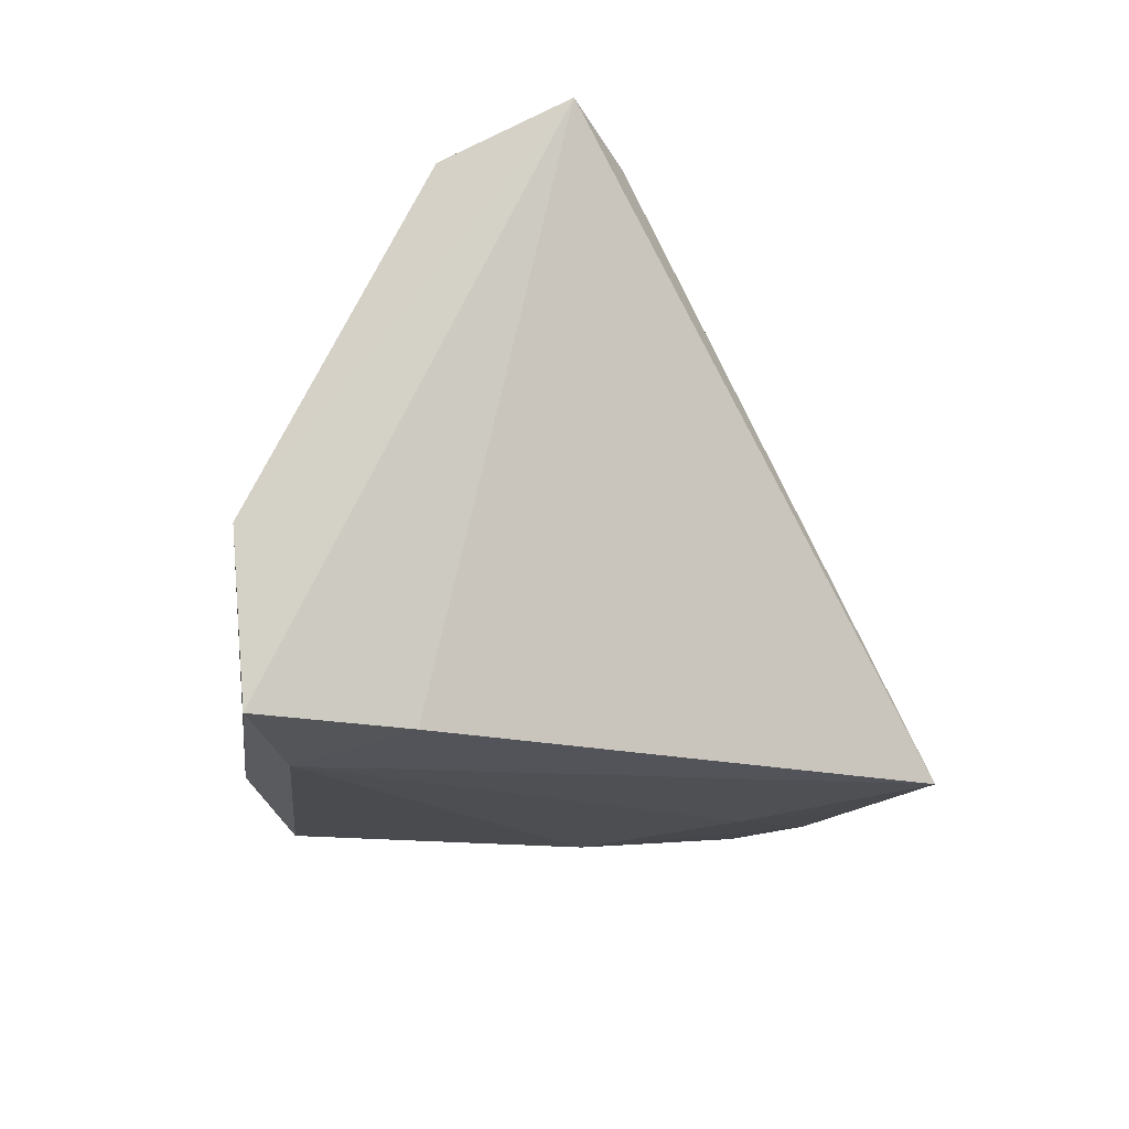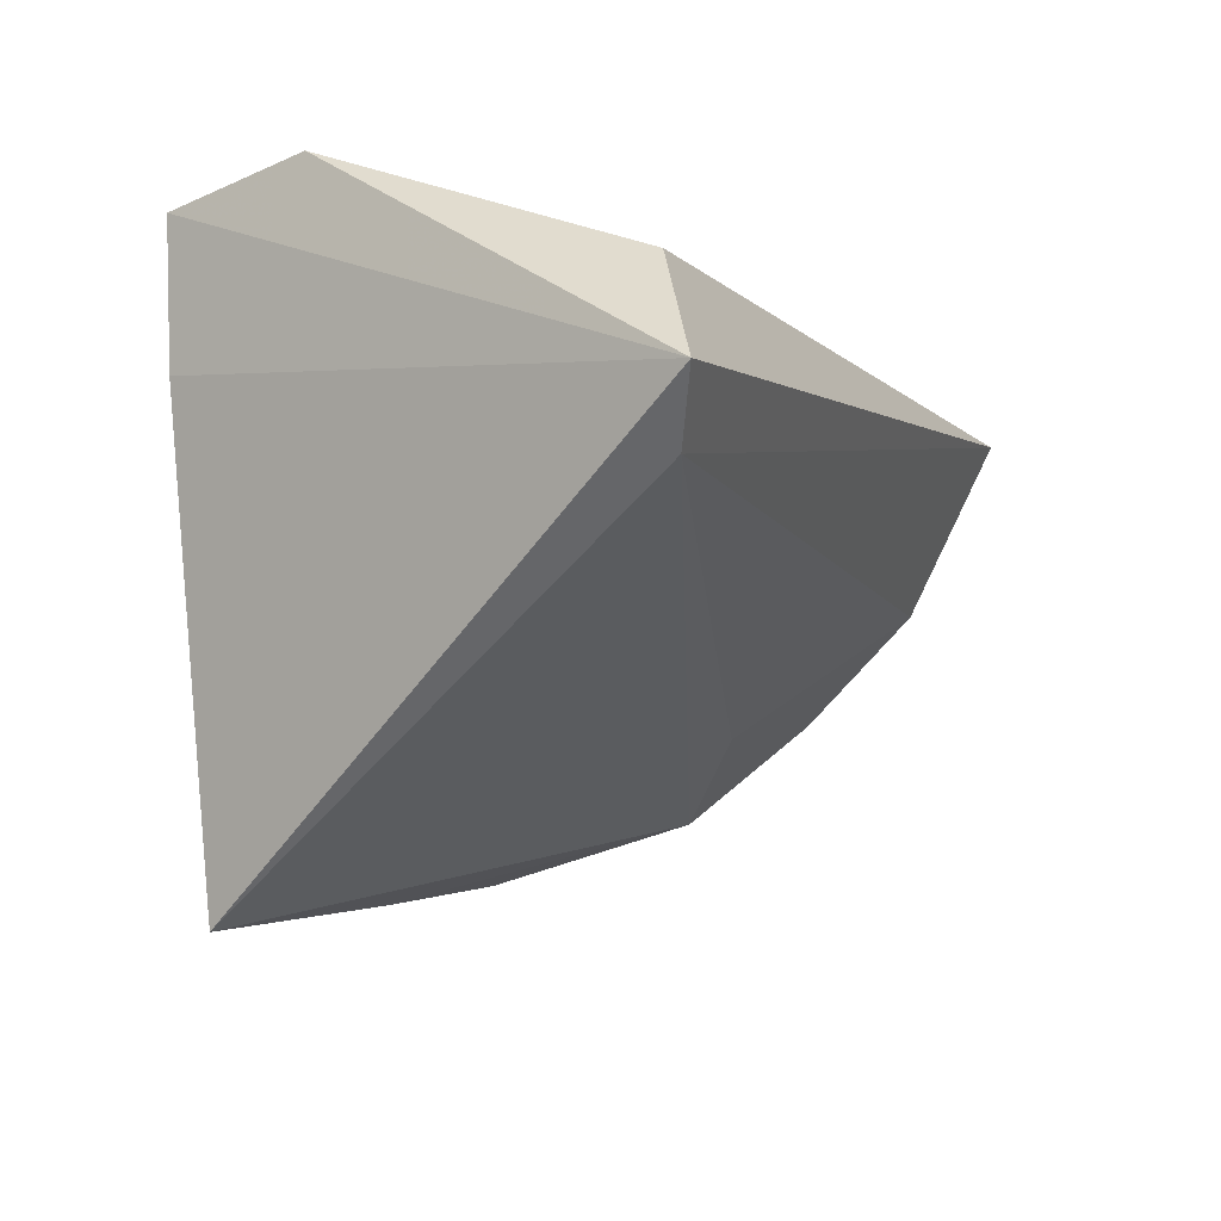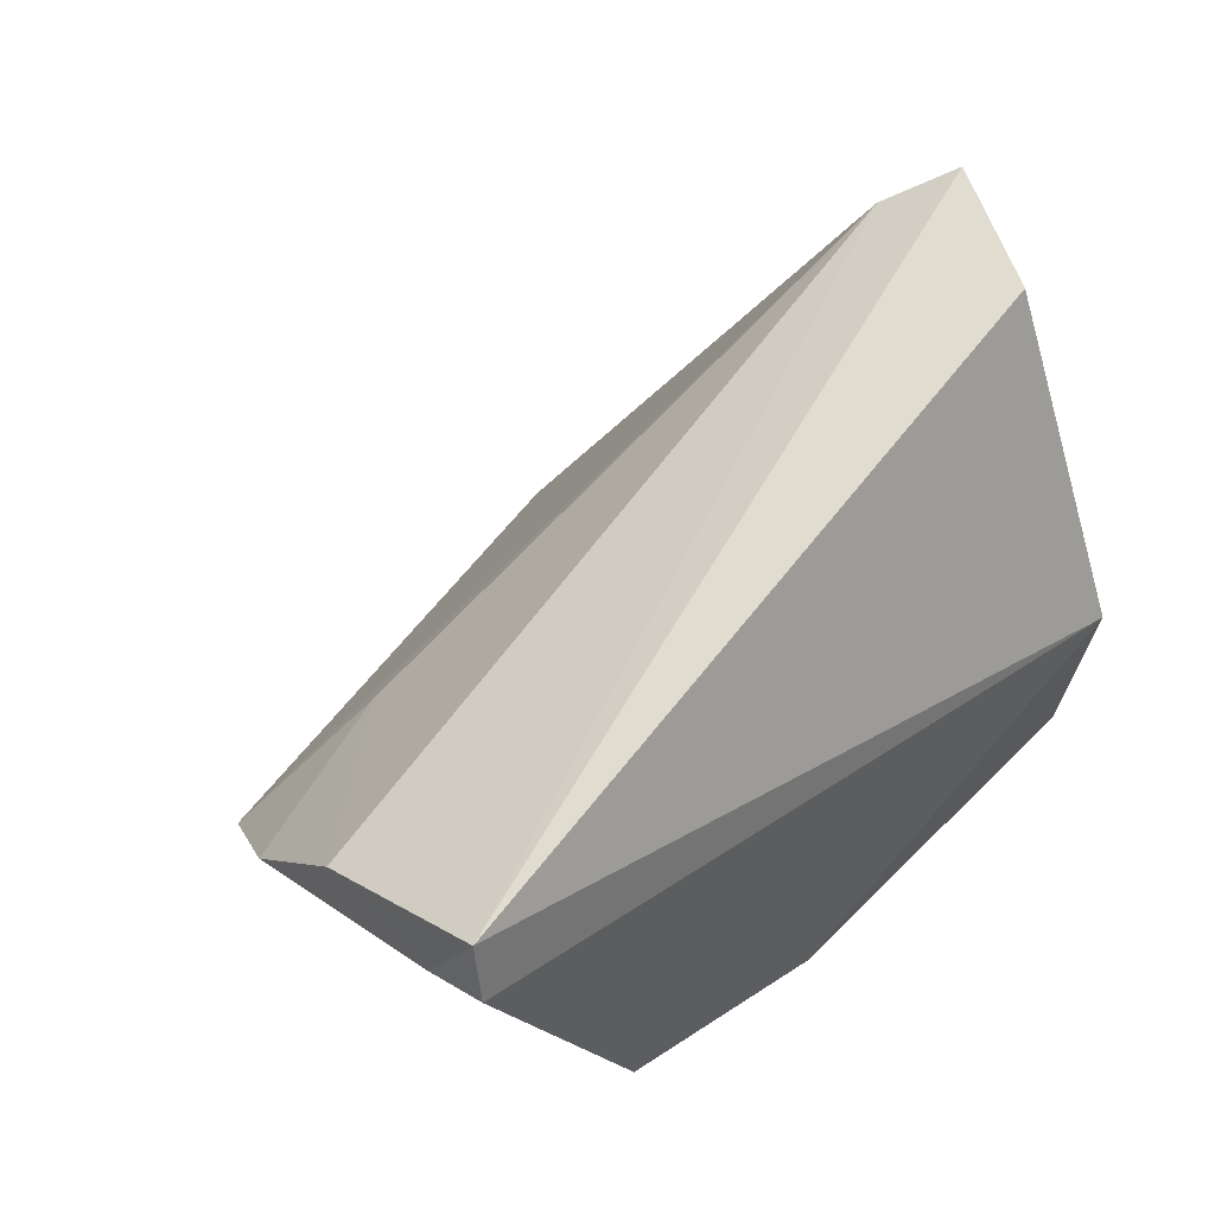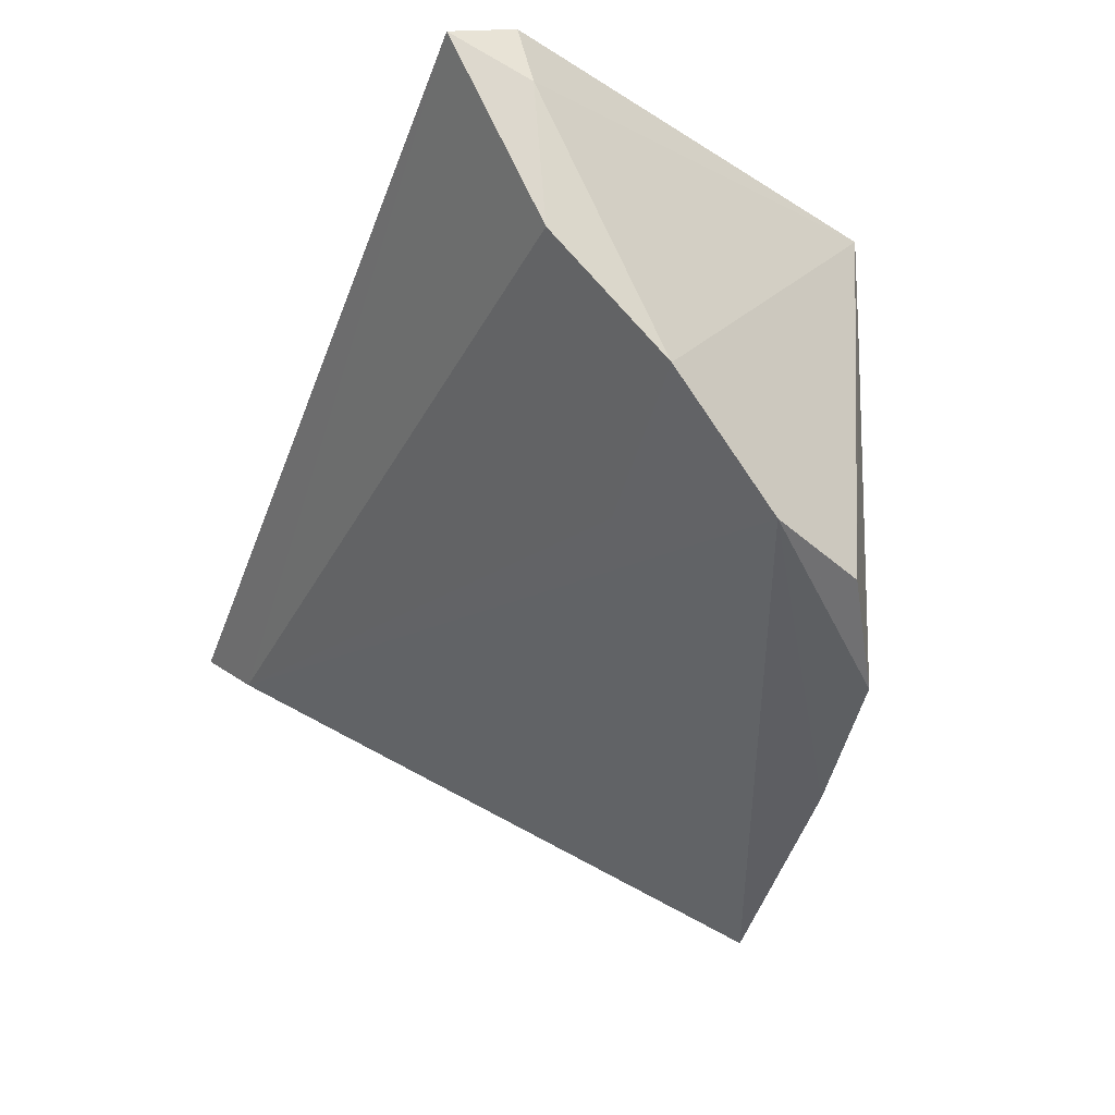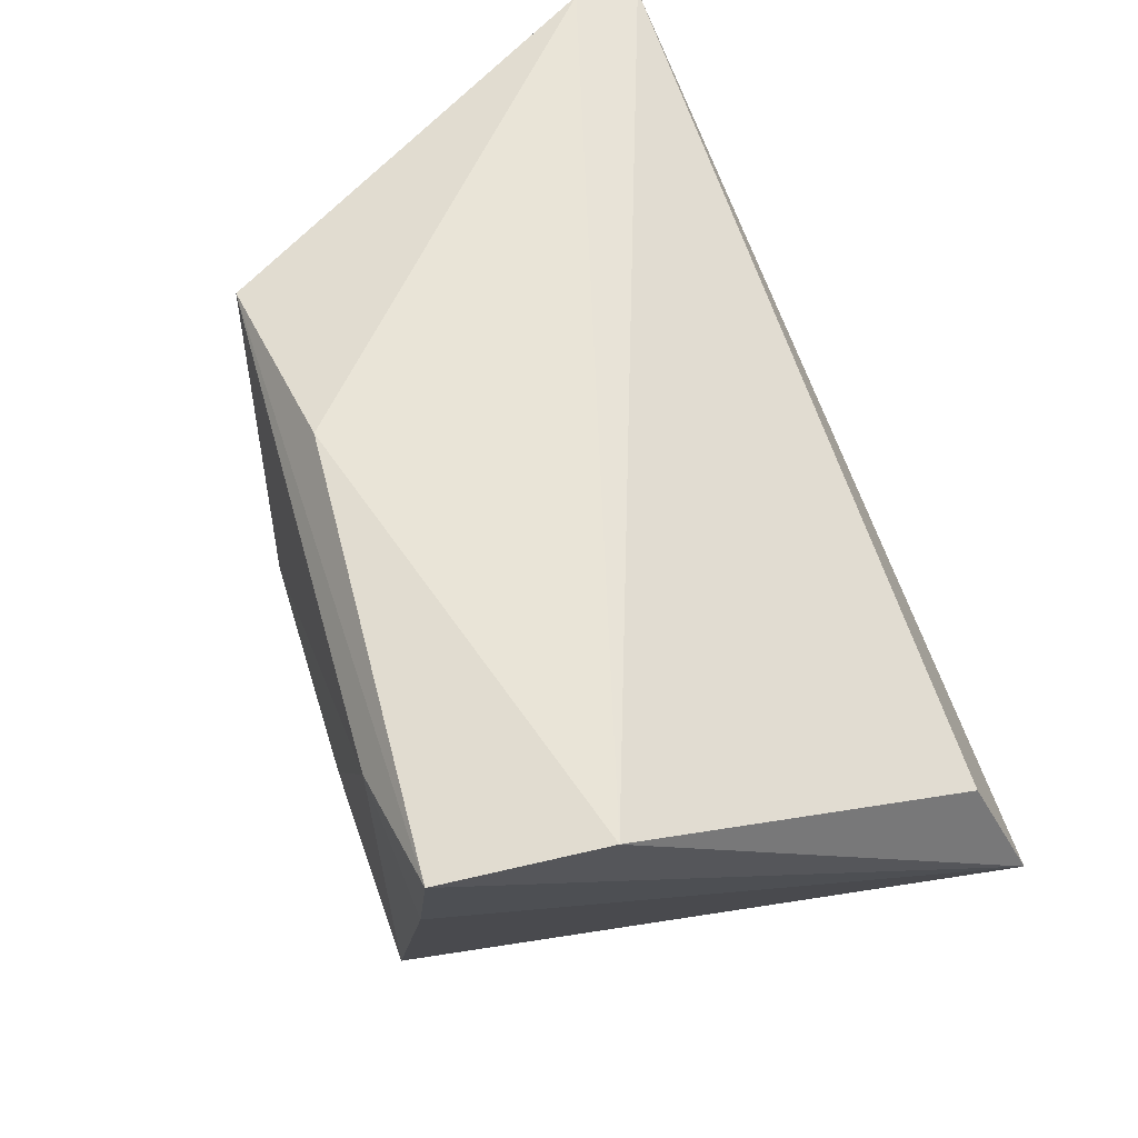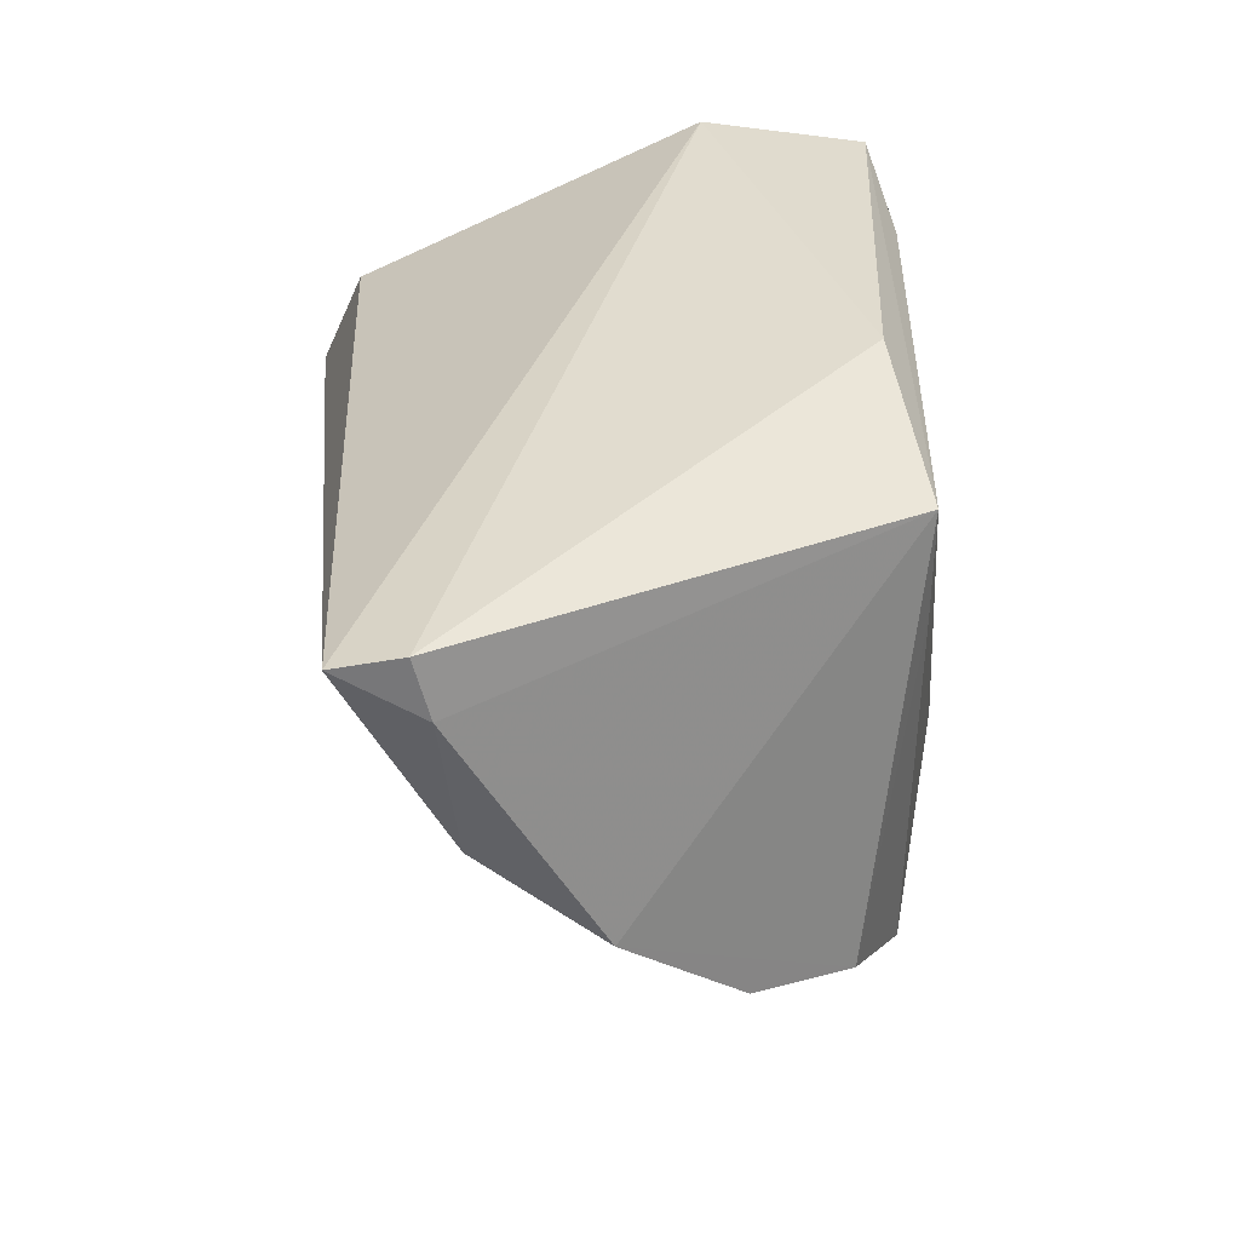
<metadata>
{"format":"obj","ext":"obj","renderer":"f3d","projection":"perspective","resolution":1024,"background":"white","views":[{"elev":-19.0,"azim":-95.4,"up":"+Z"},{"elev":-16.9,"azim":-65.0,"up":"+Y"},{"elev":52.1,"azim":132.8,"up":"+Z"},{"elev":-25.9,"azim":72.3,"up":"+Y"},{"elev":64.1,"azim":-111.1,"up":"+Y"},{"elev":34.6,"azim":86.0,"up":"+Y"}]}
</metadata>
<code>
v 0.02867 -0.03318 -0.02278
v 0.03065 -0.01789 0.007432
v 0.04079 -0.02641 -0.0163
v -0.025 0.02177 -0.02789
v -0.02345 -0.04651 -0.02789
v -0.03964 0.02613 -0.02634
v 0.05614 0.01768 0.02425
v -0.003826 -0.02883 -0.02789
v 0.00997 0.02783 -0.0207
v -0.04456 0.008584 0.03209
v 0.04674 -0.02378 -0.004951
v 0.008726 -0.03858 -0.02547
v 0.05299 -0.01128 0.008616
v -0.006411 -0.04137 -0.02686
v 0.05499 0.02279 0.03333
v -0.04277 0.02783 -0.007788
v 0.01693 -0.01271 -0.02679
v -0.05041 -0.005291 0.03725
v 0.05572 0.0243 0.02594
v 0.05403 0.00159 0.02223
v -0.04321 -0.01108 0.03313
v 0.03269 0.02225 -0.02263
v 0.03172 0.009666 -0.02276
v -0.03695 0.00897 -0.02685
f 10 16 18
f 24 5 18
f 15 10 18
f 19 16 15
f 16 10 15
f 18 5 21
f 21 15 18
f 7 22 19
f 7 13 22
f 19 15 7
f 18 16 6
f 6 24 18
f 11 21 5
f 13 7 20
f 20 7 15
f 15 21 20
f 9 6 16
f 22 6 9
f 9 16 19
f 19 22 9
f 12 11 5
f 1 11 12
f 1 12 17
f 17 12 8
f 24 6 4
f 5 24 4
f 4 8 5
f 4 17 8
f 4 6 22
f 22 17 4
f 2 11 13
f 21 11 2
f 13 20 2
f 2 20 21
f 3 11 1
f 22 13 3
f 13 11 3
f 5 8 14
f 14 12 5
f 8 12 14
f 22 3 23
f 23 3 1
f 23 17 22
f 1 17 23

</code>
